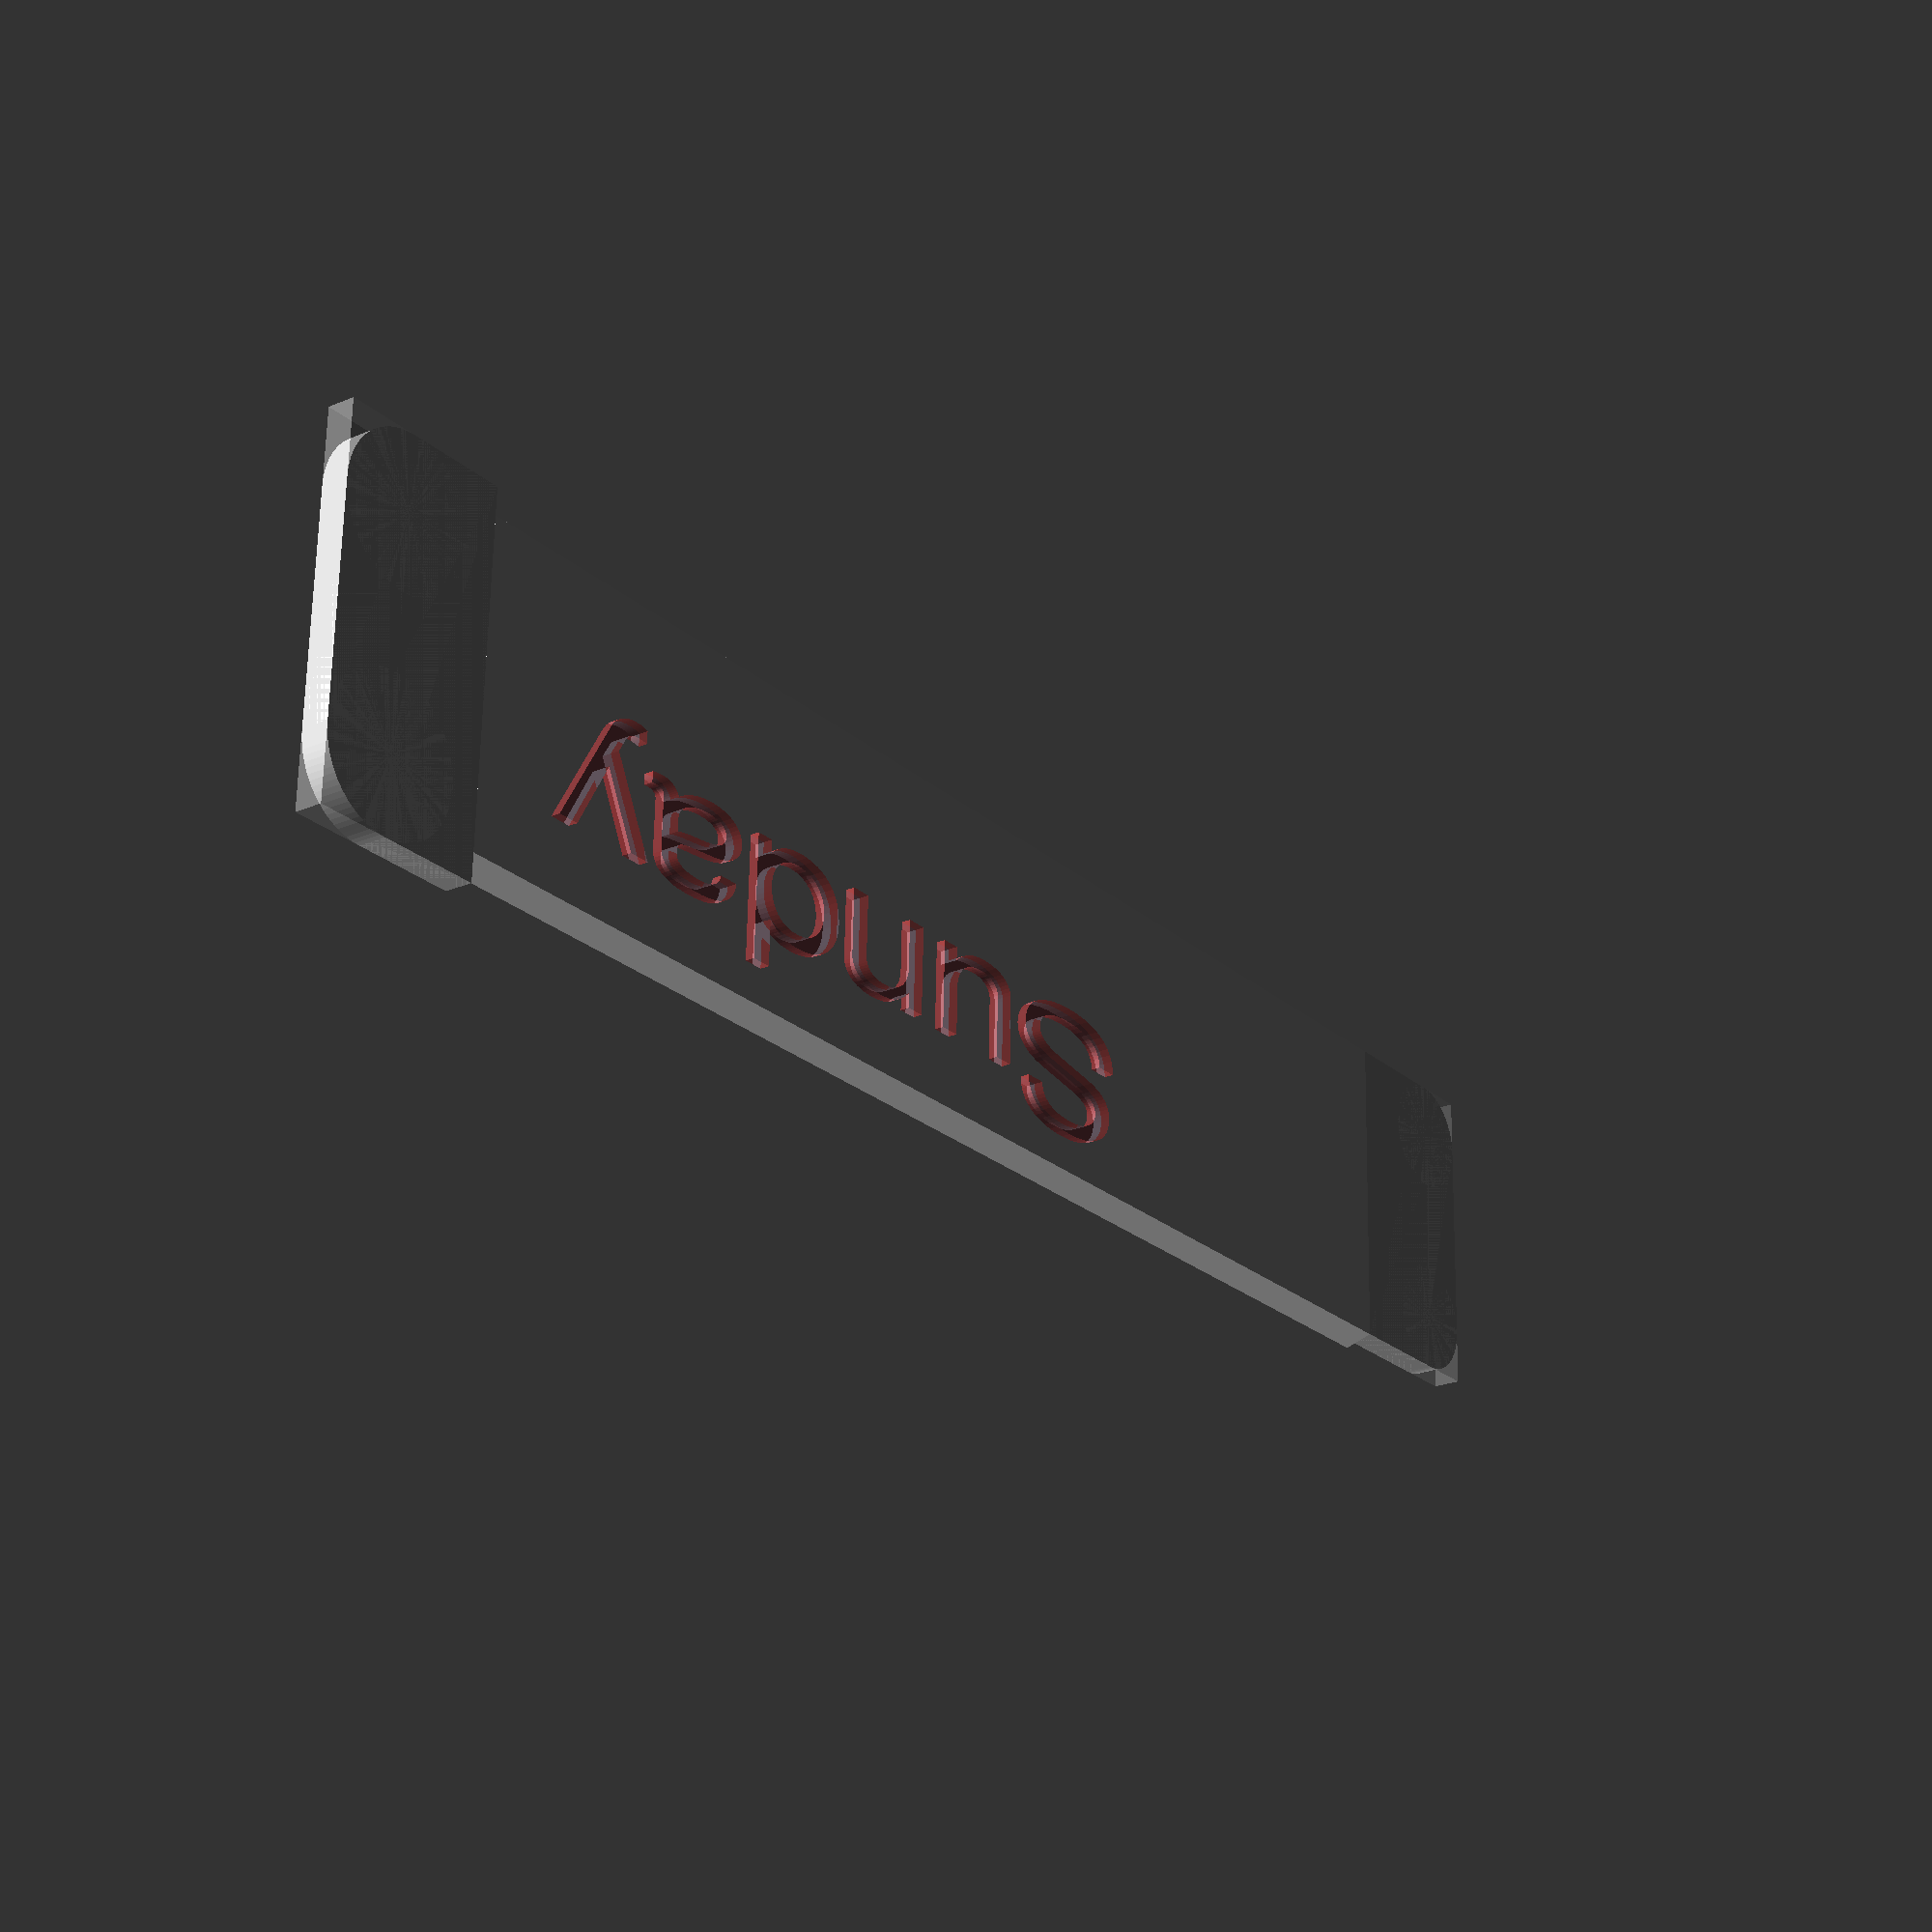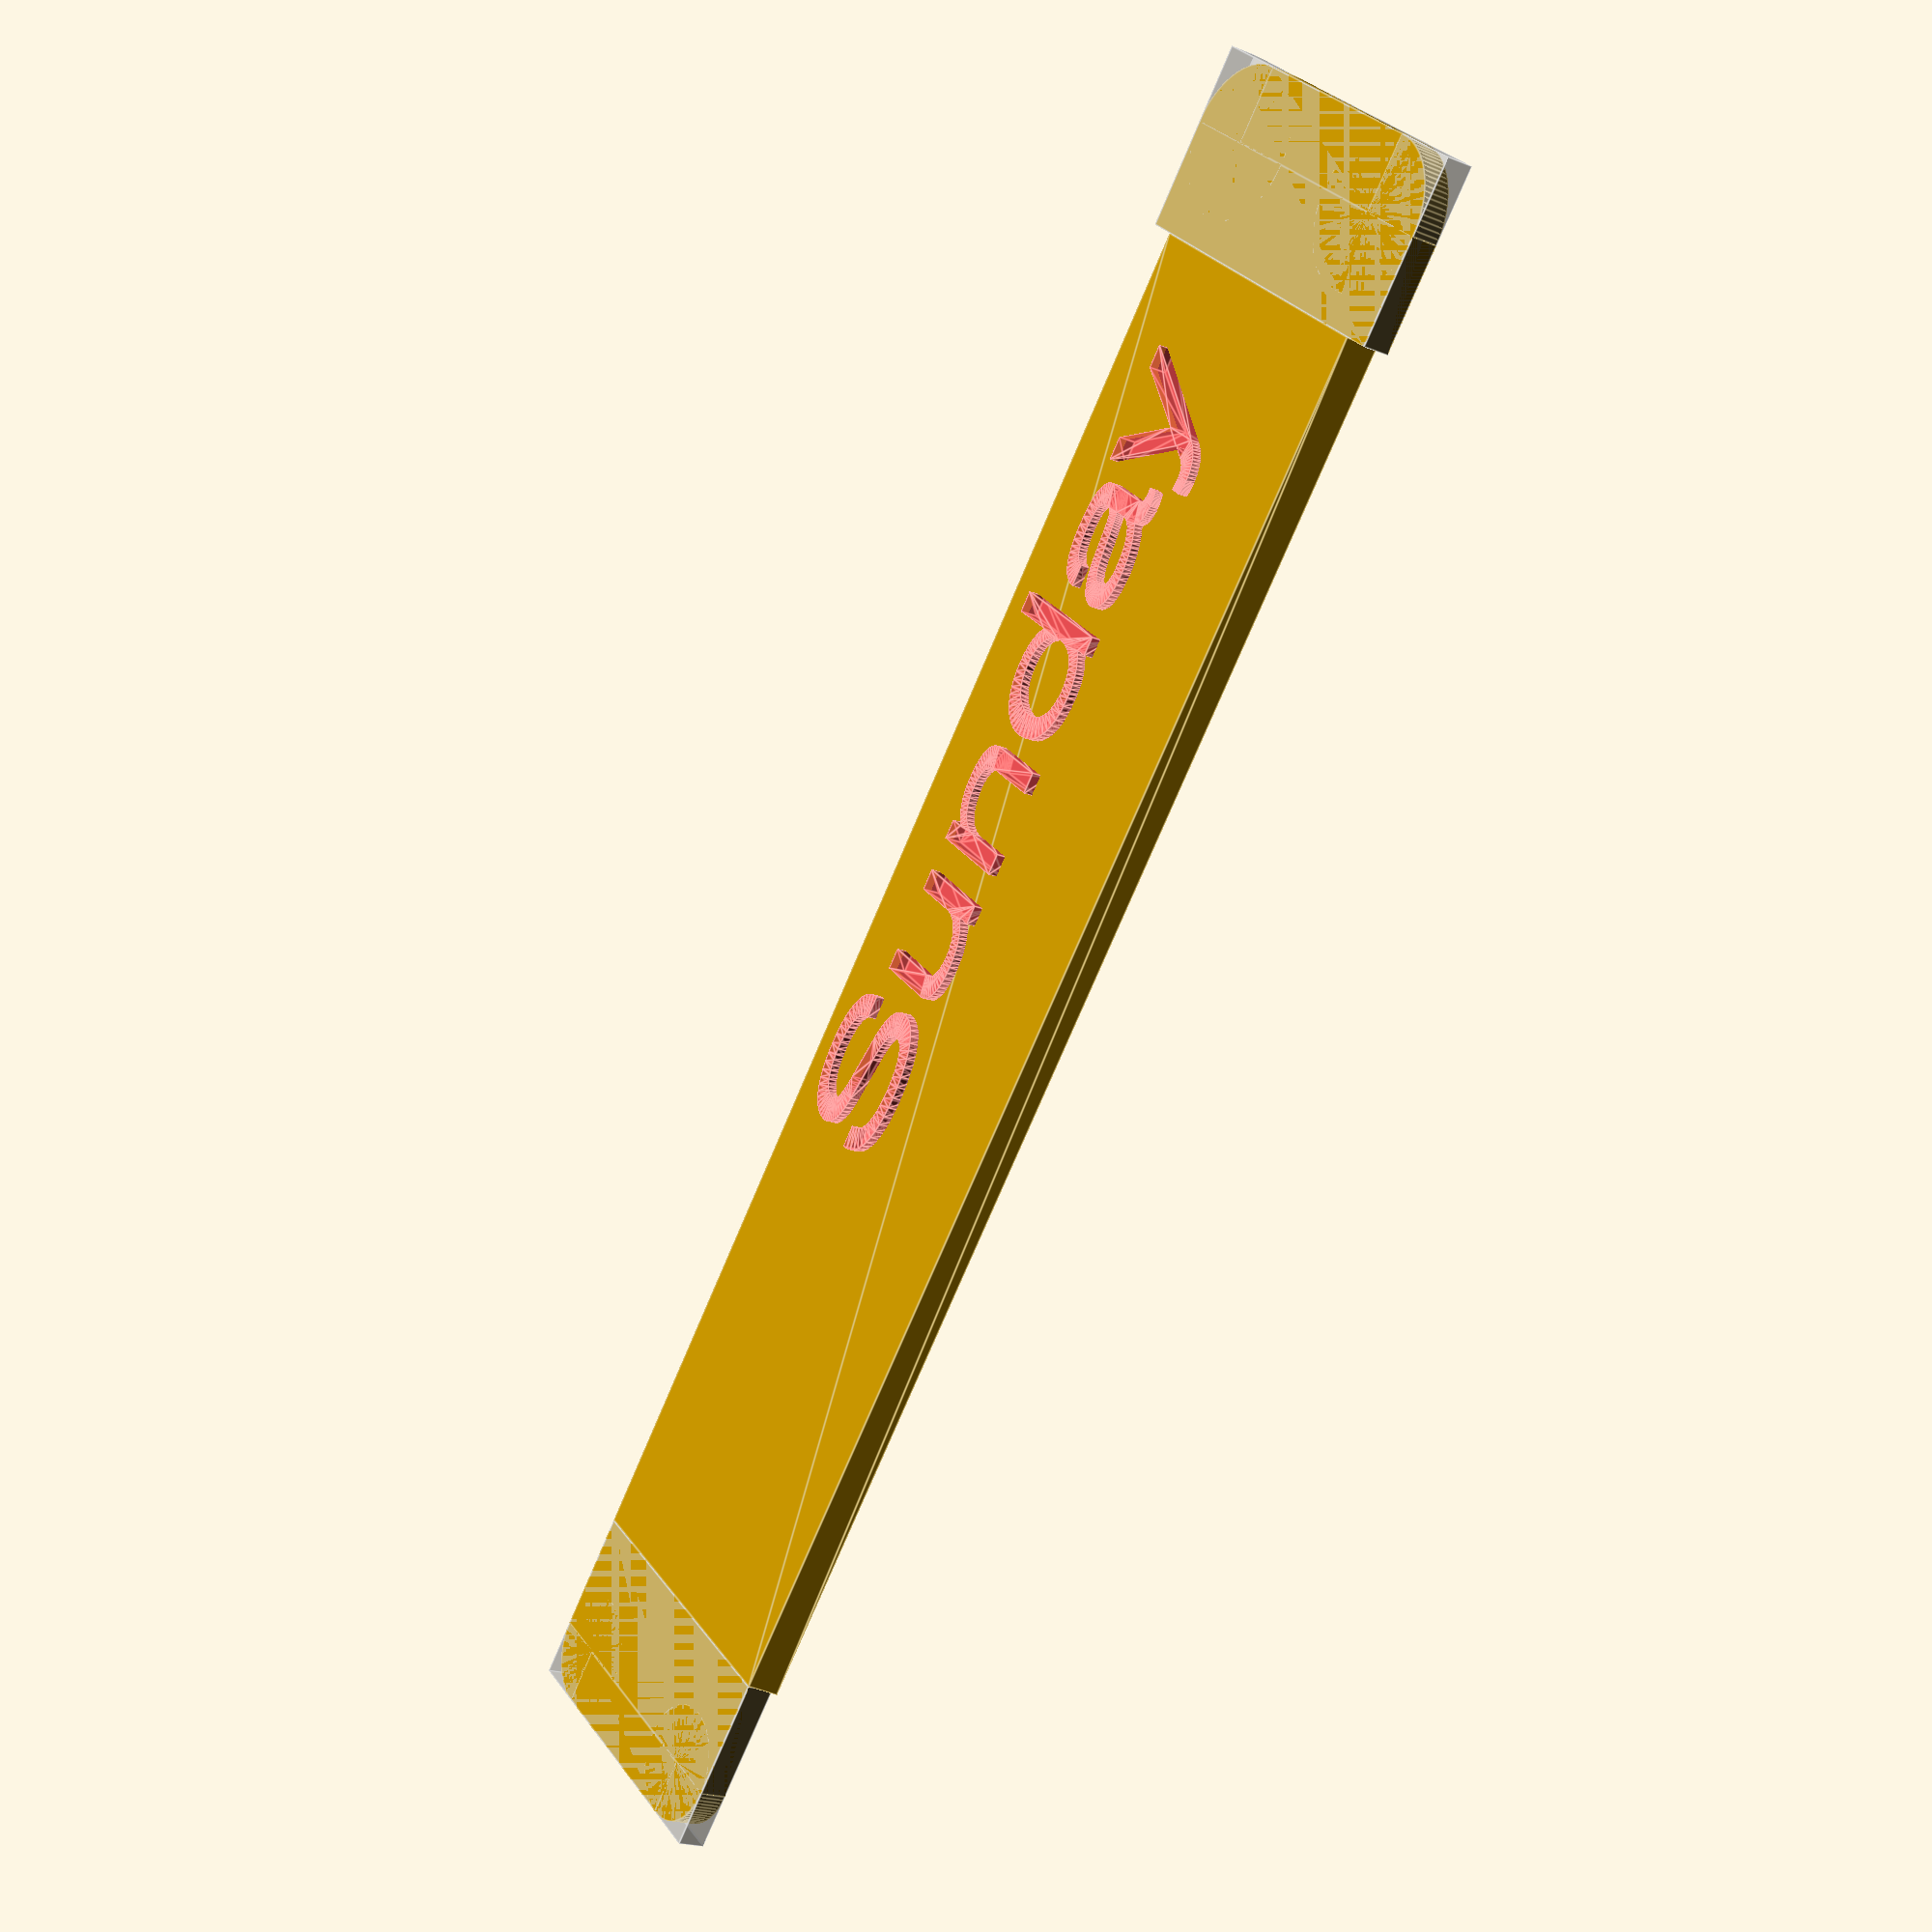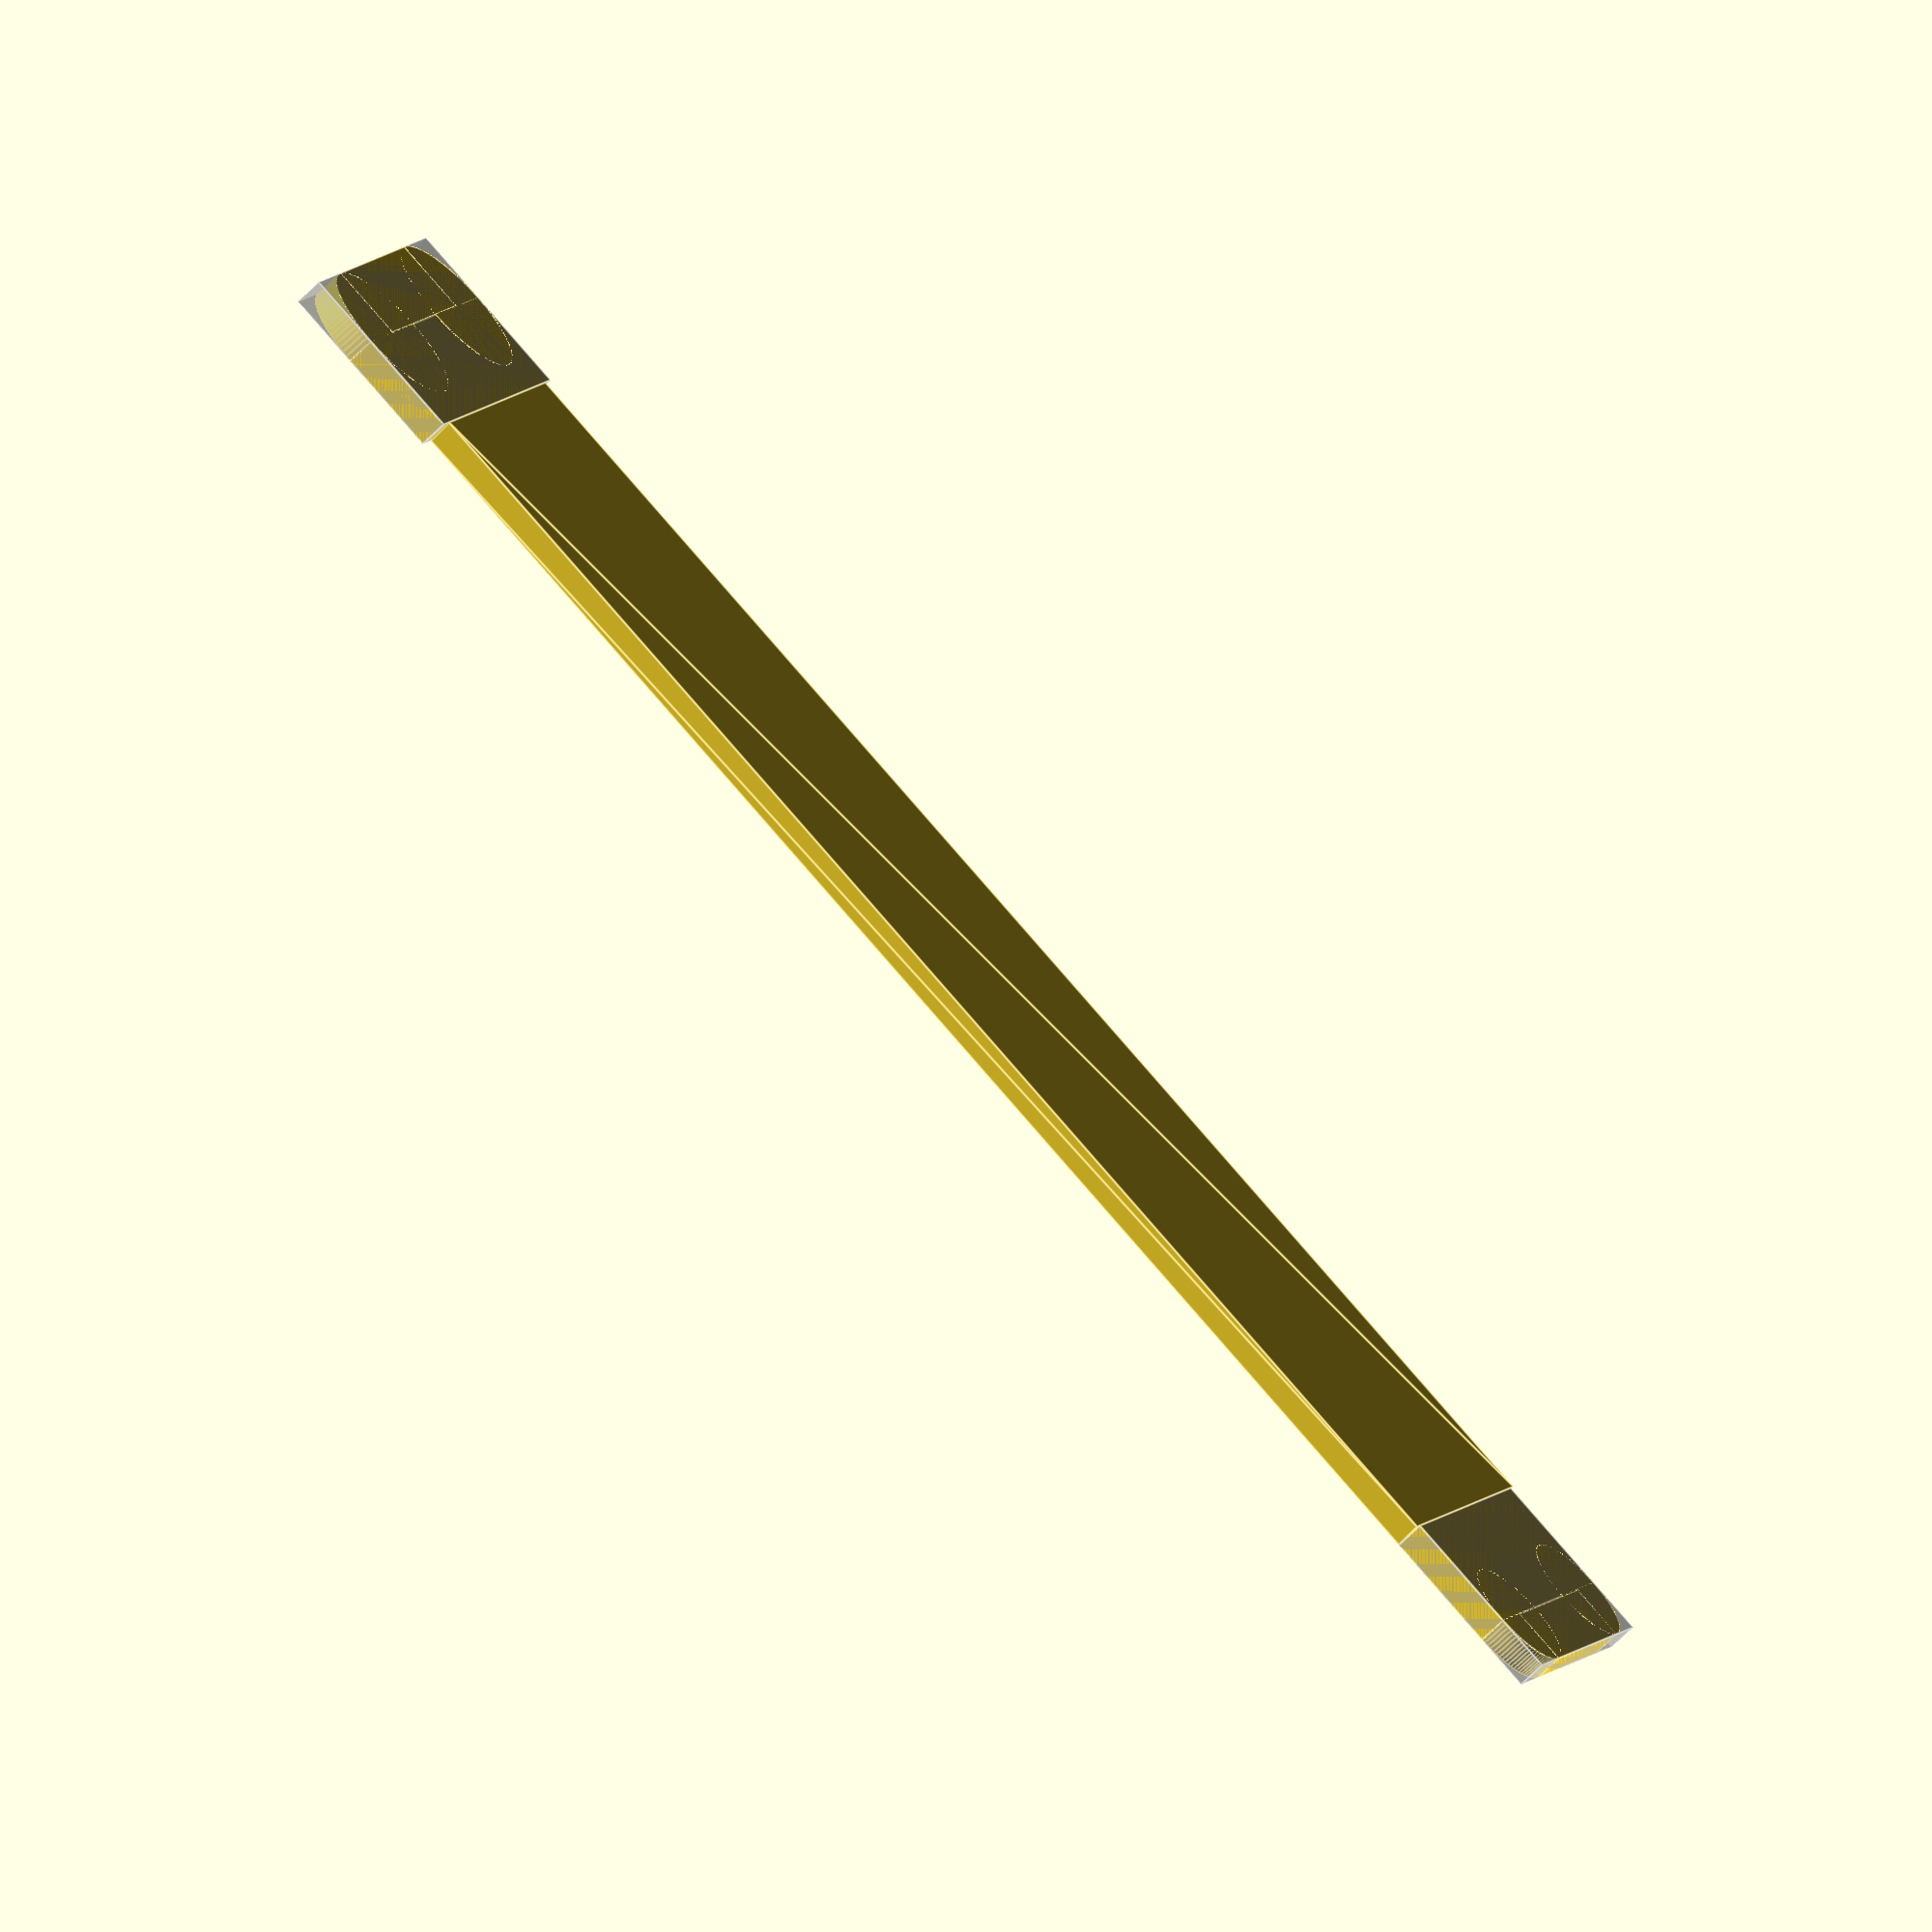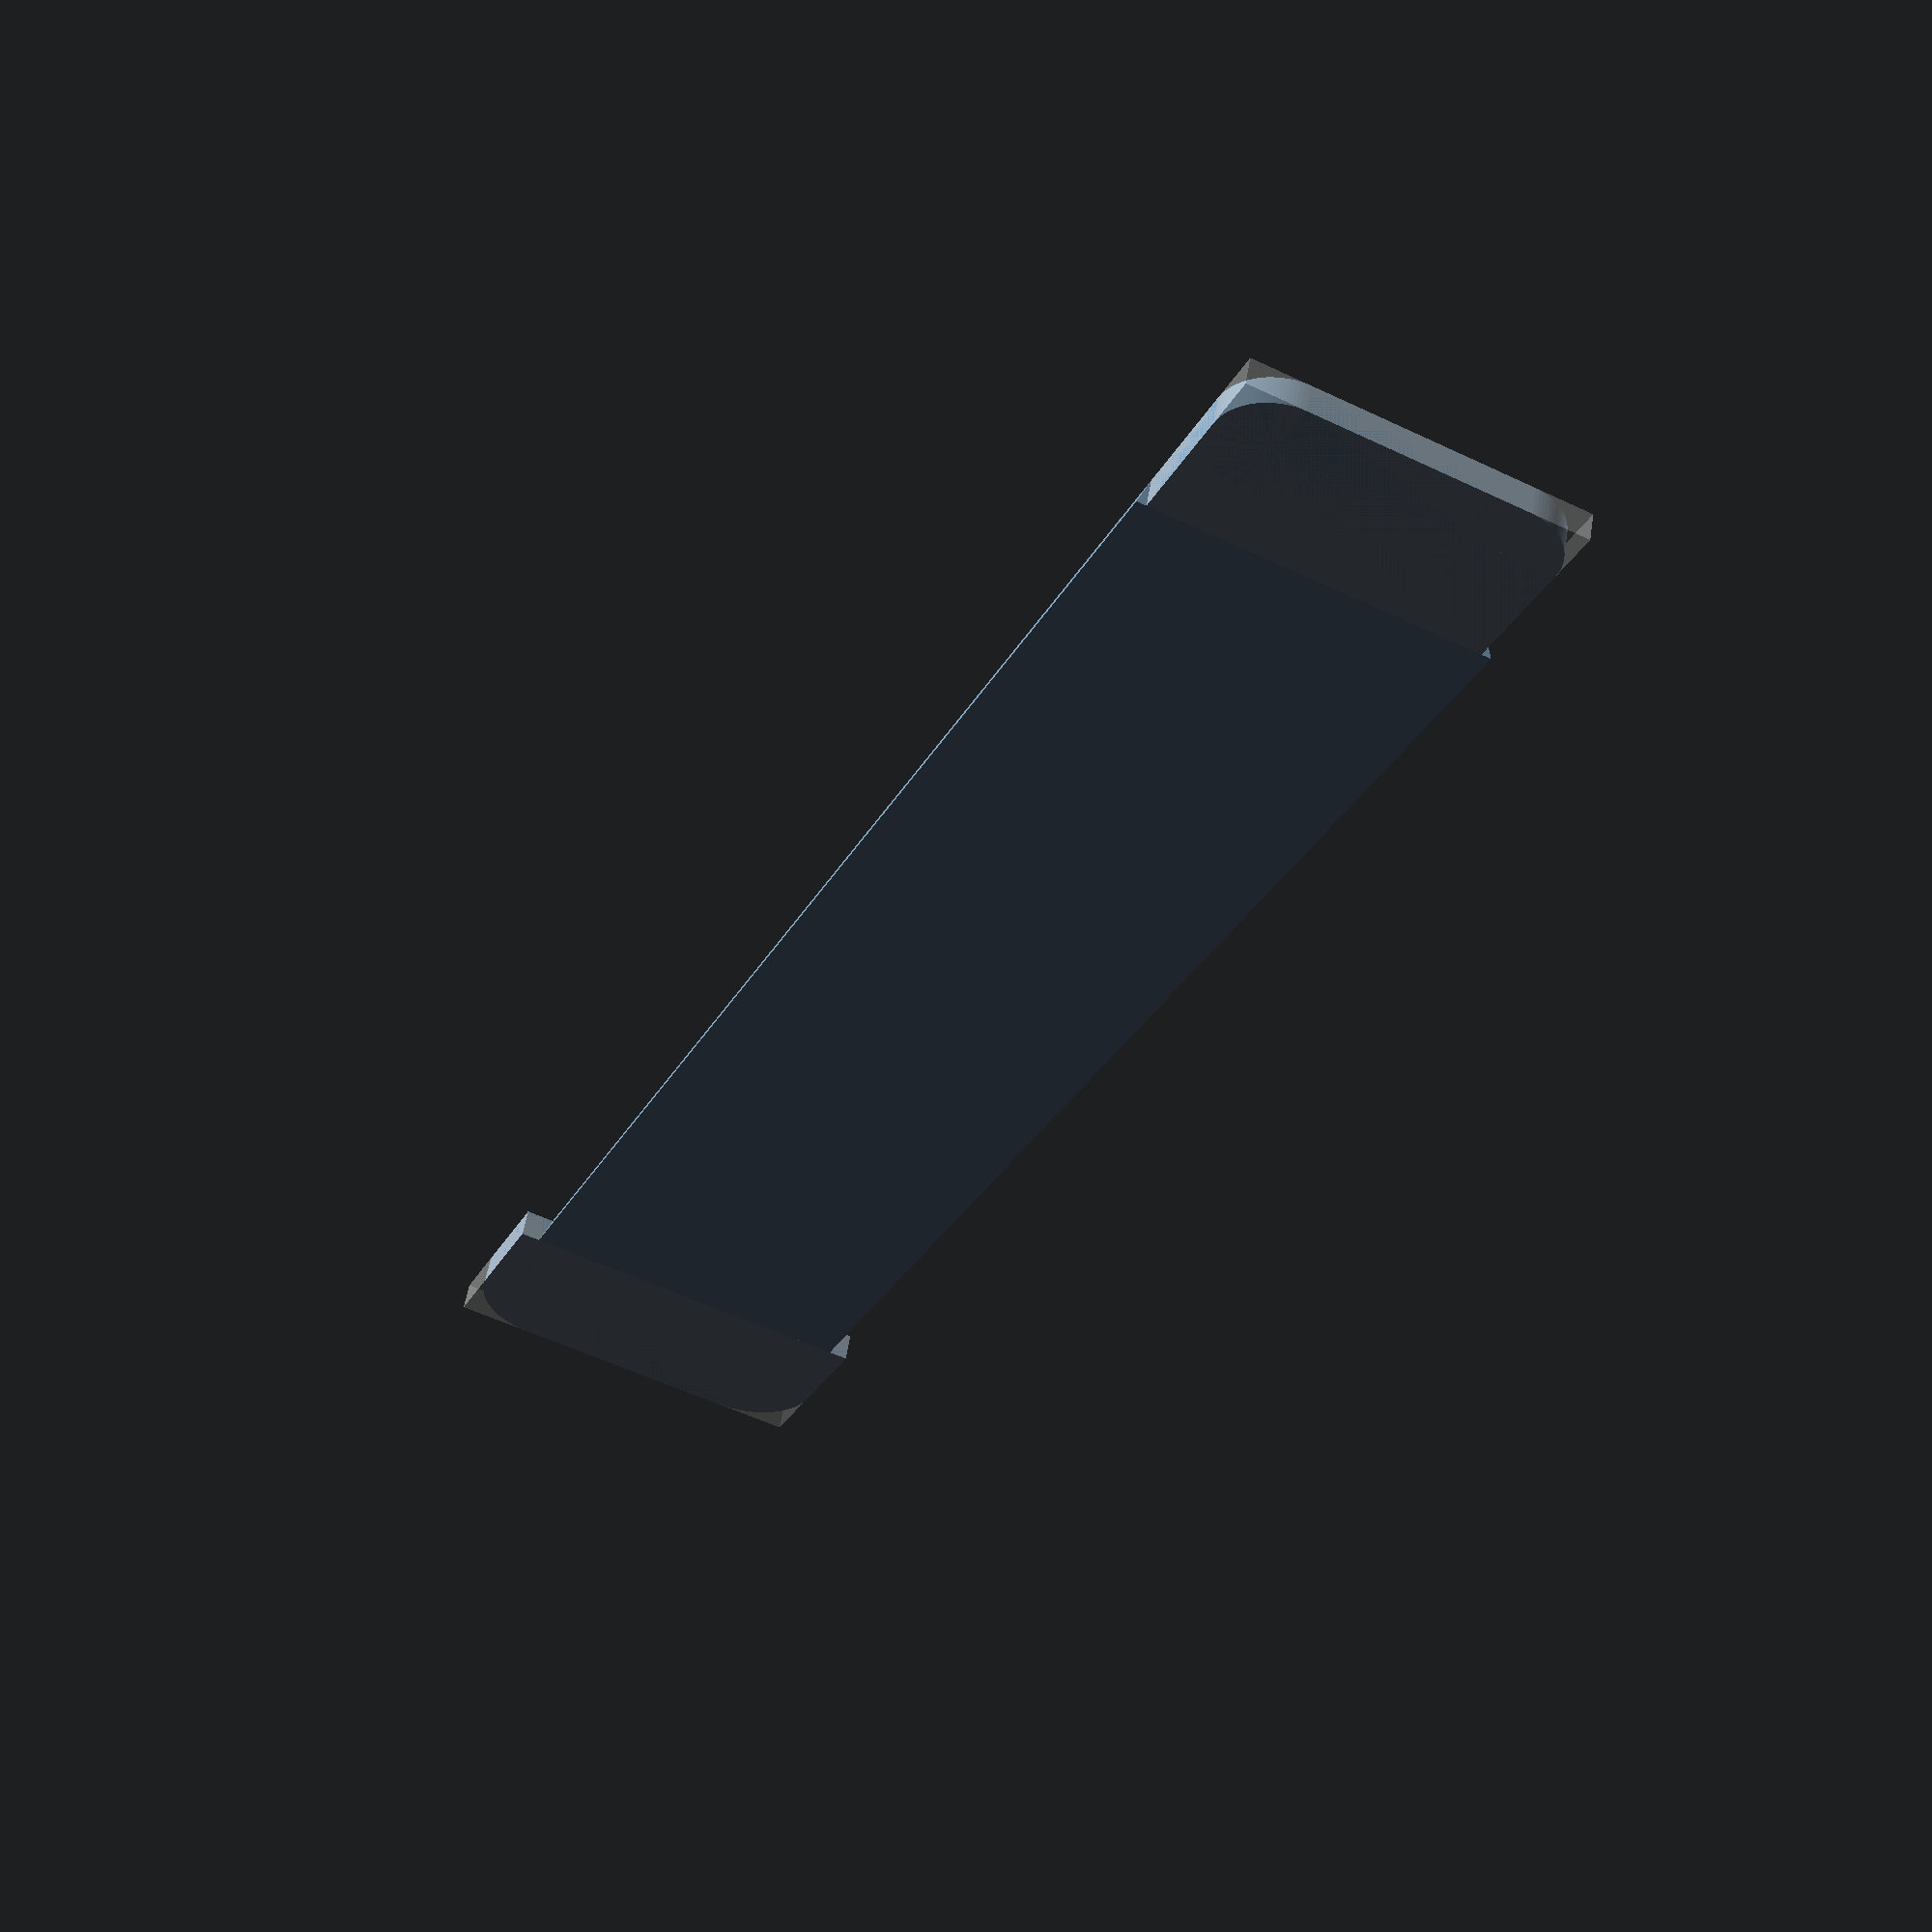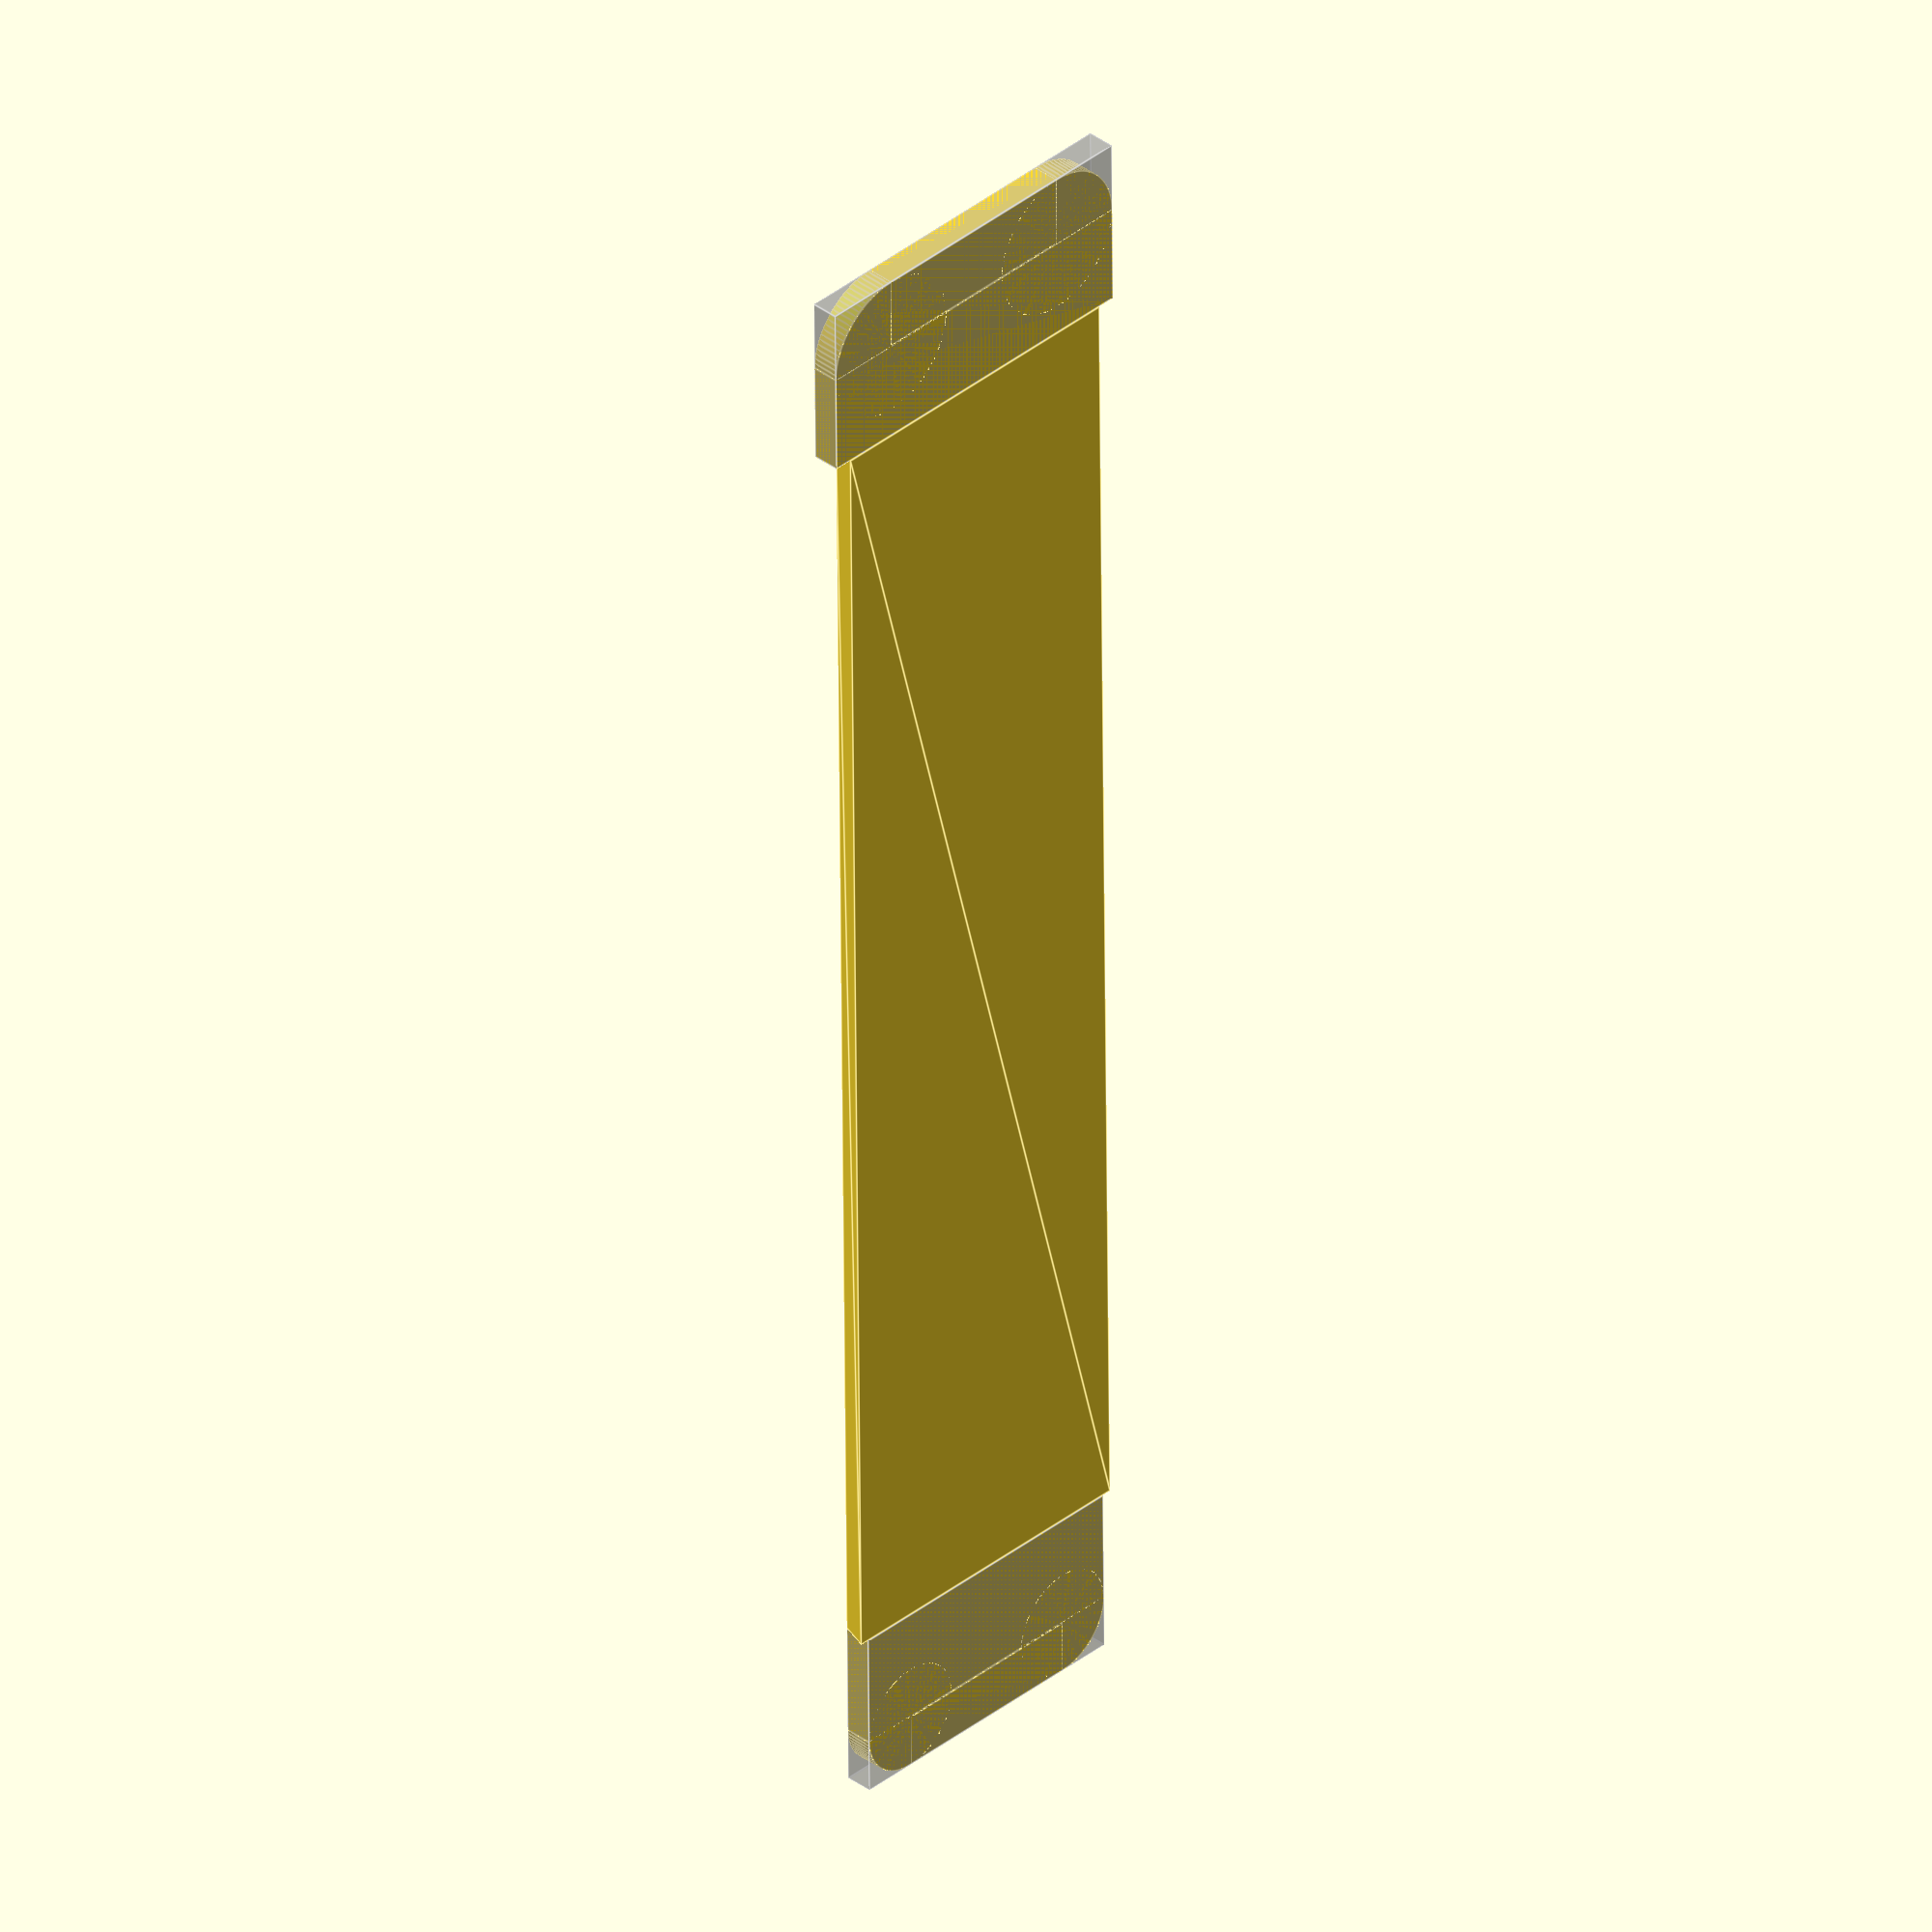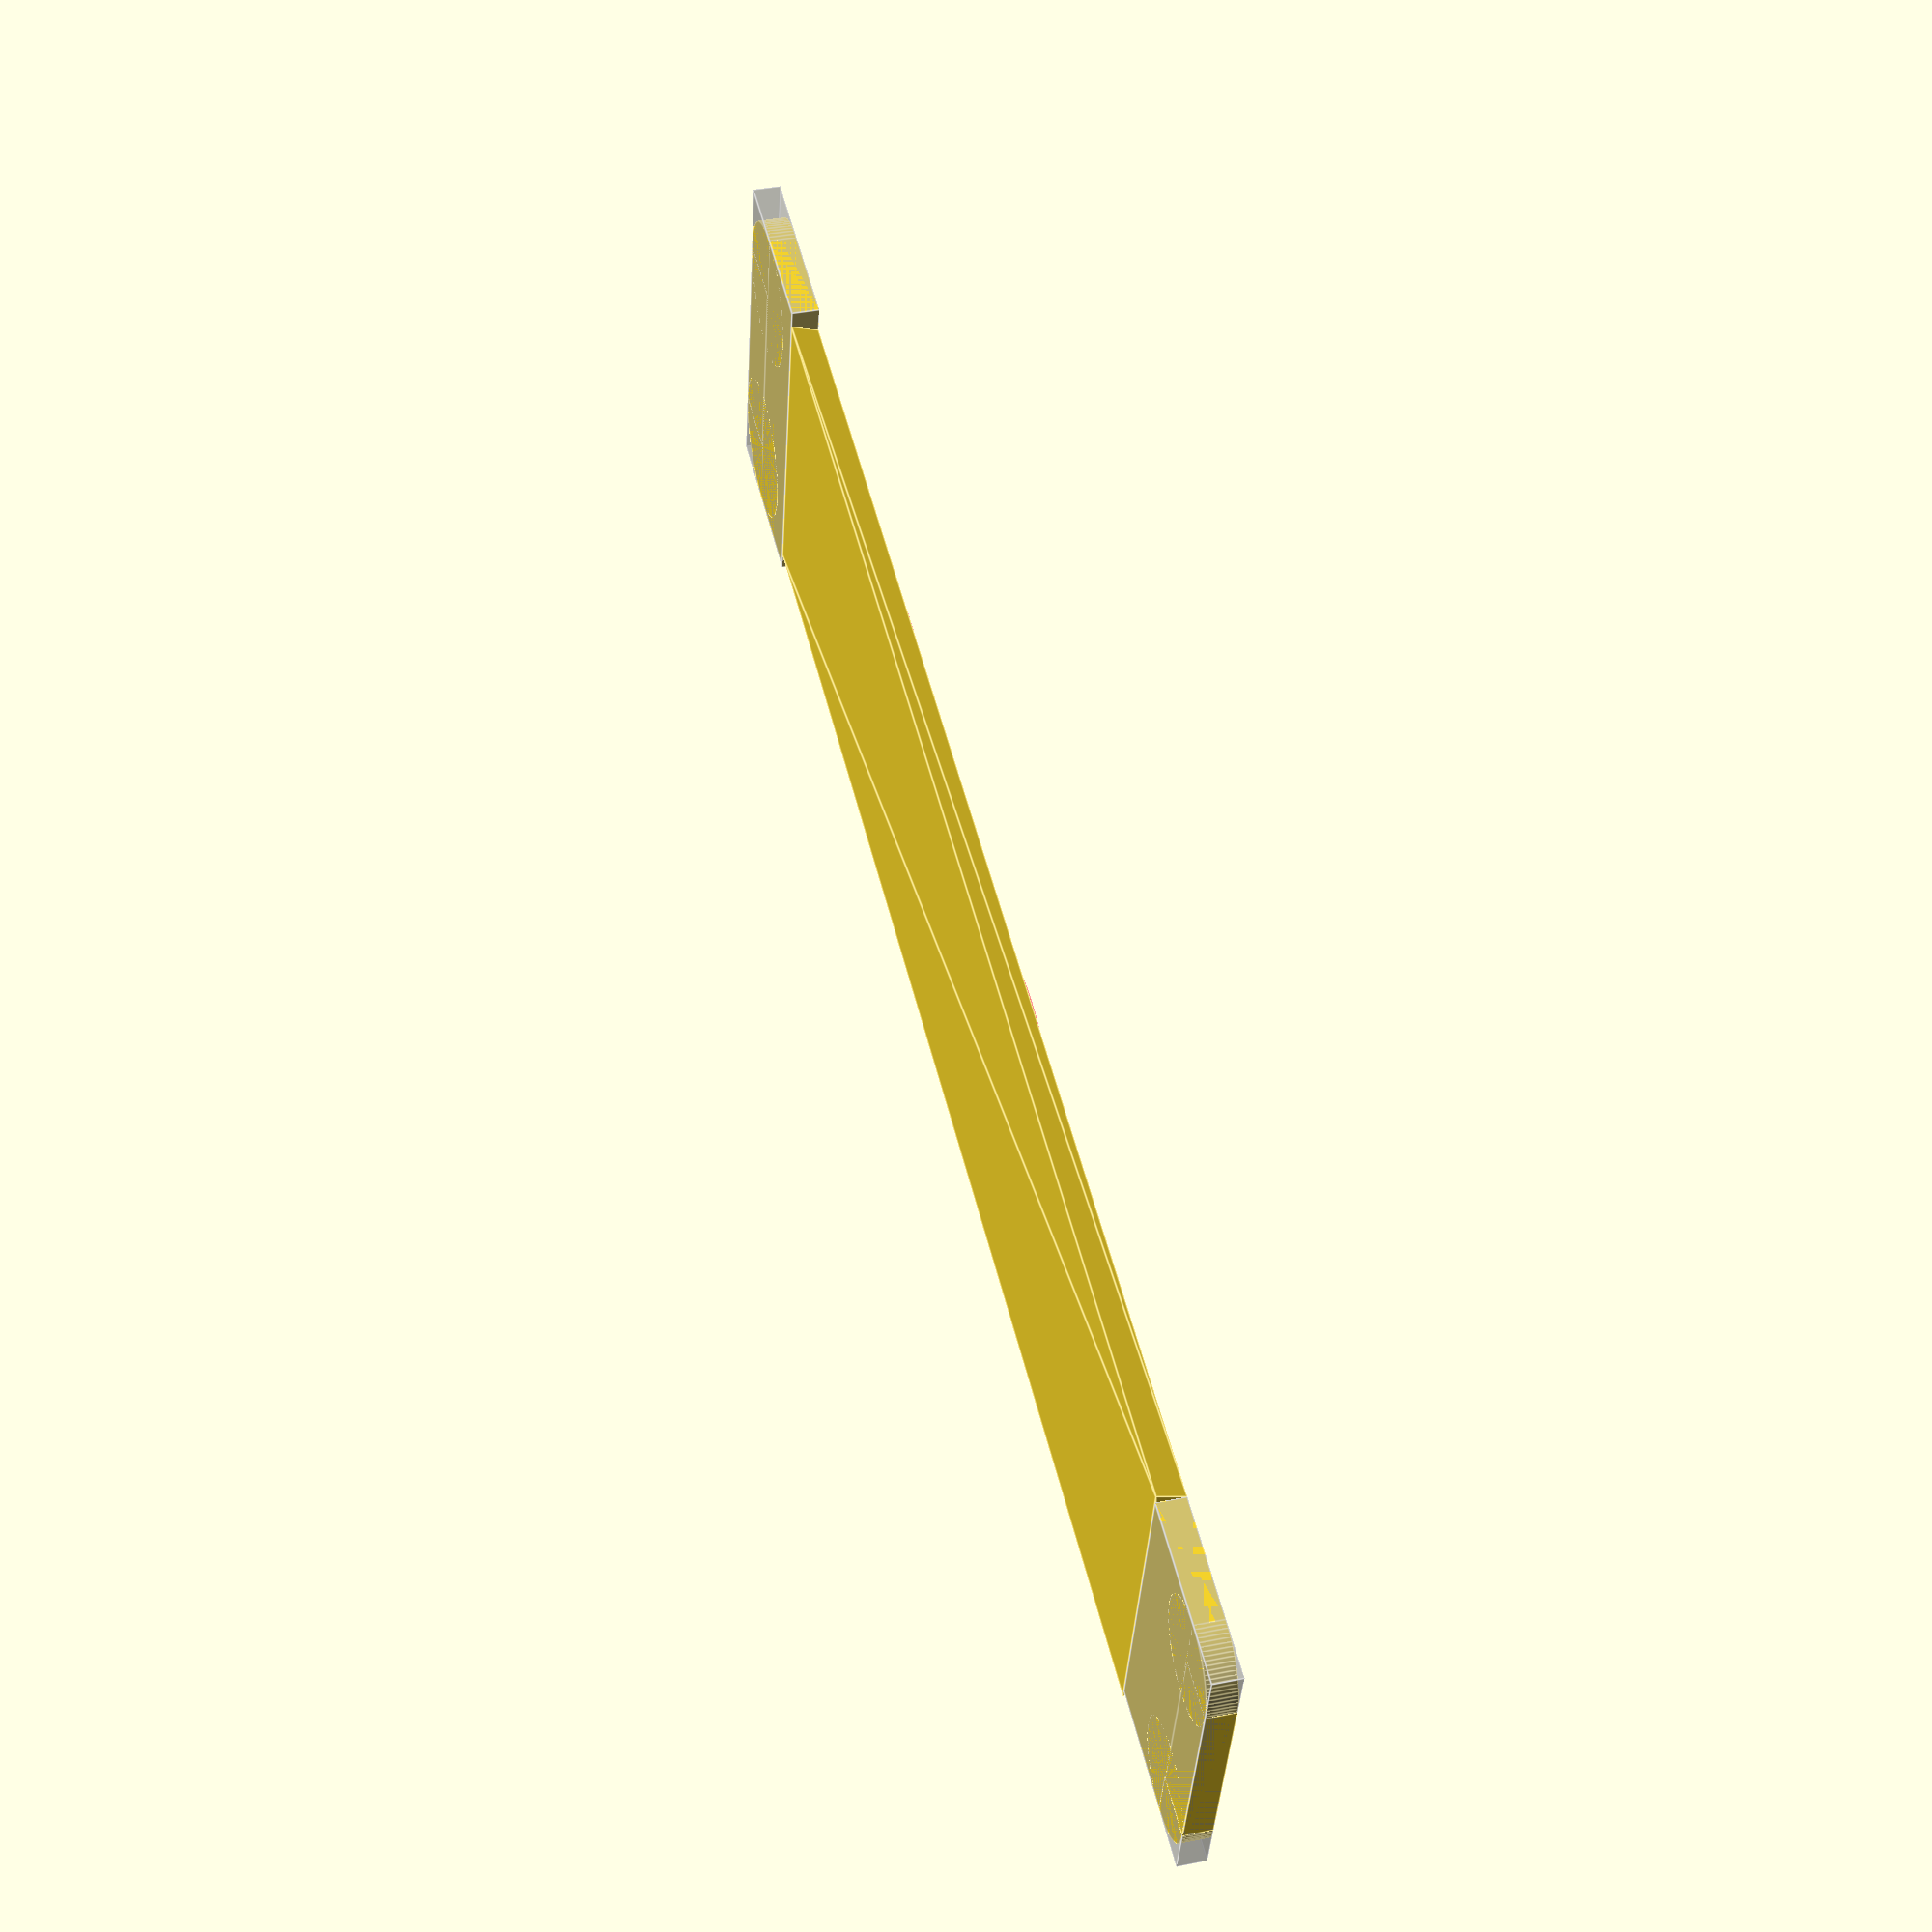
<openscad>
depth = 1.5;

big_end_width = 20;
bottom_width = 18;
top_width = 17;
small_end_width = top_width;

big_end_len = 9.6;
small_end_len = 9.4;
total_len = 93.4;
centre_len = total_len - big_end_len - small_end_len;
echo(big_end_len=big_end_len, small_end_len=small_end_len, centre_len=centre_len, total_len=total_len);

big_end_radius = 4;
small_end_radius = 3;

label = "Sunday";
label_border = 2;
font="Helvetica Neue";
stretch = 1.5;
label_depth = 0.5;

frag = 90;

difference() {
    rotate([90,0,180])
    {
        rotate([0,0,0])
        {
            %
            translate([-big_end_width/2, 0, 0])
            cube([big_end_width, depth, big_end_len]);

            translate([big_end_width/2 - big_end_radius, 0, big_end_radius])
            rotate([270, 0, 0])
            cylinder(h=depth, r=big_end_radius, $fn=frag);

            translate([big_end_radius - big_end_width/2, 0, big_end_radius])
            rotate([270, 0, 0])
            cylinder(h=depth, r=big_end_radius, $fn=frag);

            translate([-big_end_width/2 + big_end_radius, 0, 0])
            cube([big_end_width - 2*big_end_radius, depth, big_end_radius]);

            translate([-big_end_width/2, 0, big_end_radius])
            cube([big_end_width, depth, big_end_len - big_end_radius]);
        }

        translate([-bottom_width/2, 0, big_end_len])
        linear_extrude(height=centre_len)
        polygon([[0, 0],
                 [bottom_width, 0],
                 [(bottom_width + top_width)/2, depth],
                 [(bottom_width - top_width)/2, depth]]);

        rotate([0,0,0])
        {
            %
            translate([-small_end_width/2, 0, big_end_len + centre_len])
            cube([small_end_width, depth, small_end_len]);

            translate([small_end_width/2 - small_end_radius,
                        0,
                        total_len - small_end_radius])
            rotate([270, 0, 0])
            cylinder(h=depth, r=small_end_radius, $fn=frag);

            translate([small_end_radius - small_end_width/2,
                       0,
                       total_len - small_end_radius])
            rotate([270, 0, 0])
            cylinder(h=depth, r=small_end_radius, $fn=frag);

            translate([-small_end_width/2, 0, big_end_len + centre_len])
            cube([small_end_width, depth, small_end_len - small_end_radius]);

            translate([-small_end_width/2 + small_end_radius, 0, total_len - small_end_radius])
            cube([small_end_width - 2*small_end_radius, depth, small_end_radius]);
        }
    }

    // Double the depth since we're taking a difference and that means there's no "surface" to worry about.
    #
    translate([0, 1.5*big_end_len, depth - label_depth])
    linear_extrude(height=label_depth*2)
    scale([1, stretch, 1])
    rotate([0,0,-90])
    text(label, halign="right", valign="baseline", size=top_width/2 - label_border, font=font, $fn=frag);
}

</openscad>
<views>
elev=22.9 azim=91.7 roll=306.3 proj=p view=solid
elev=199.4 azim=40.3 roll=127.1 proj=p view=edges
elev=67.1 azim=247.6 roll=135.2 proj=o view=edges
elev=306.2 azim=334.8 roll=189.2 proj=p view=wireframe
elev=143.8 azim=0.6 roll=45.8 proj=o view=edges
elev=320.7 azim=256.7 roll=255.8 proj=p view=edges
</views>
